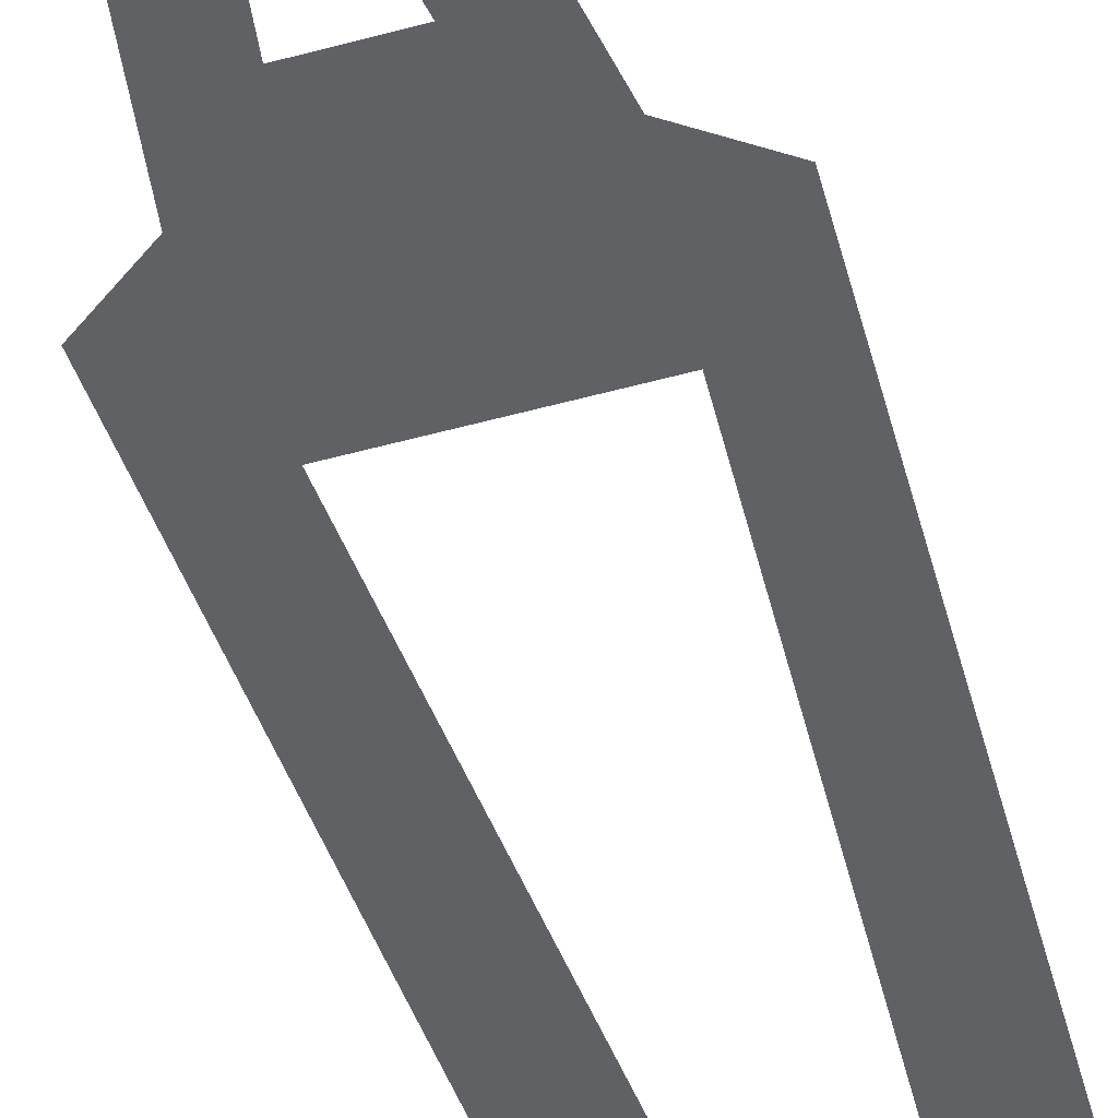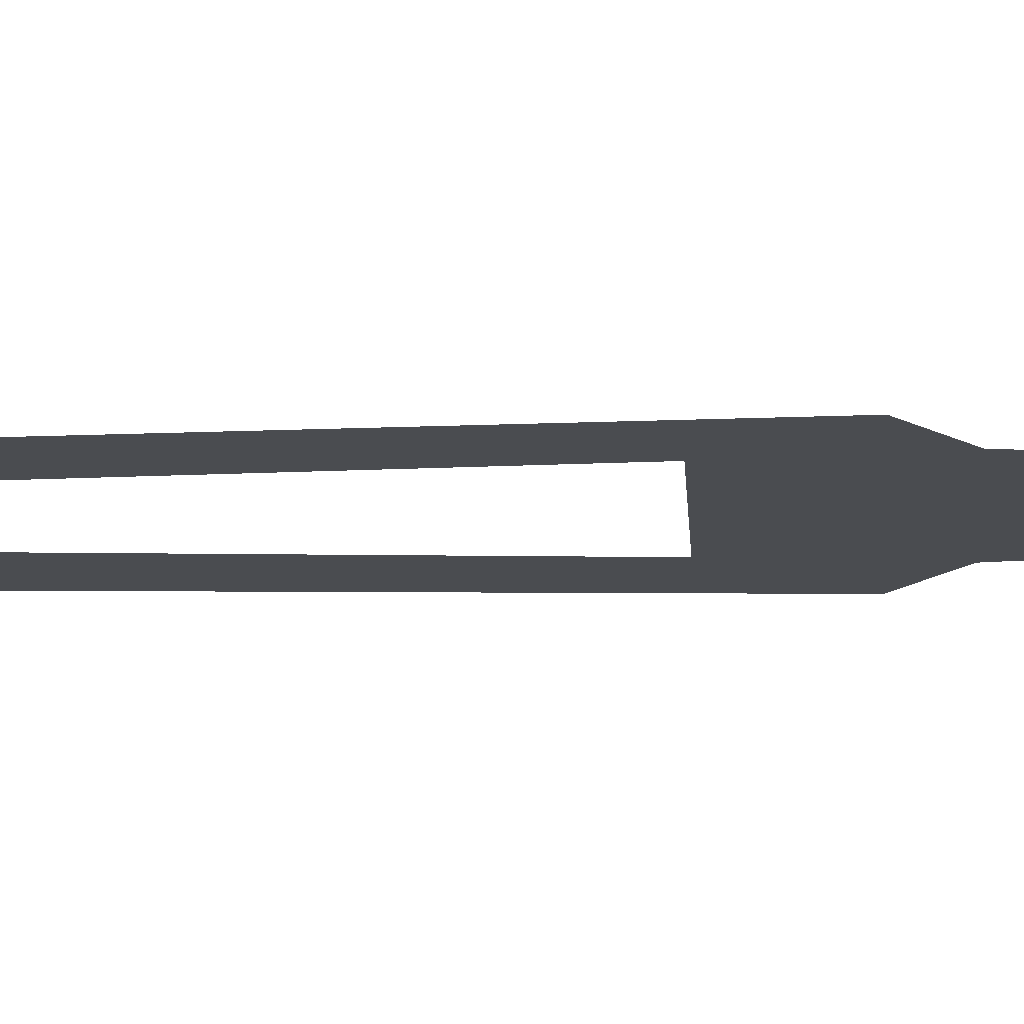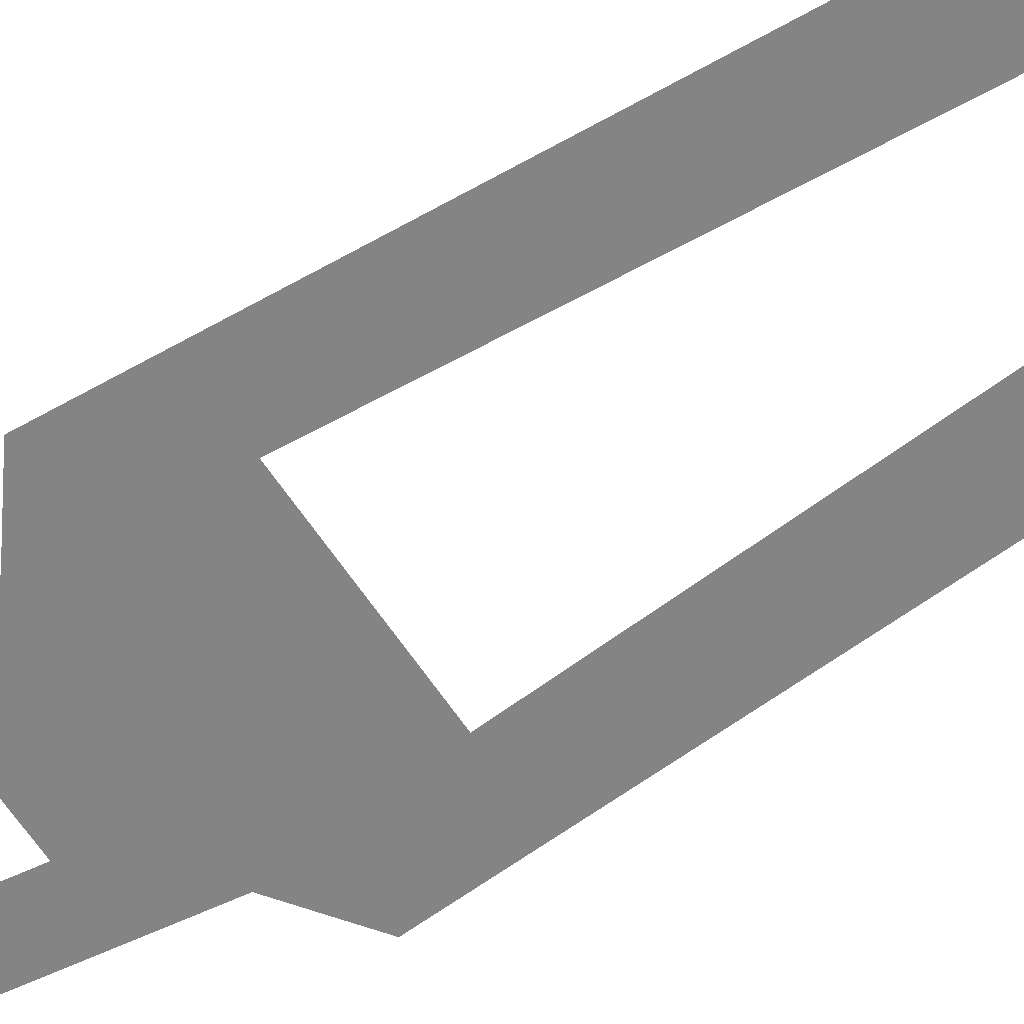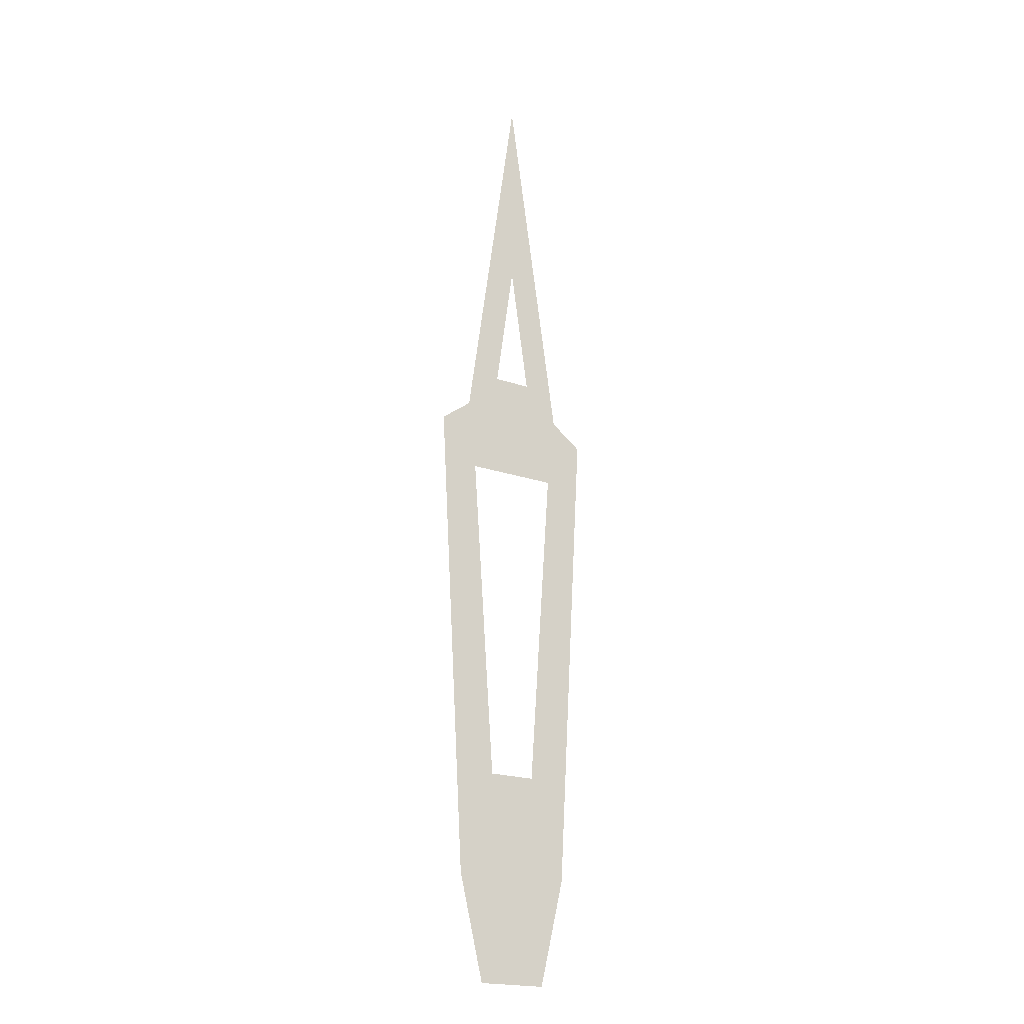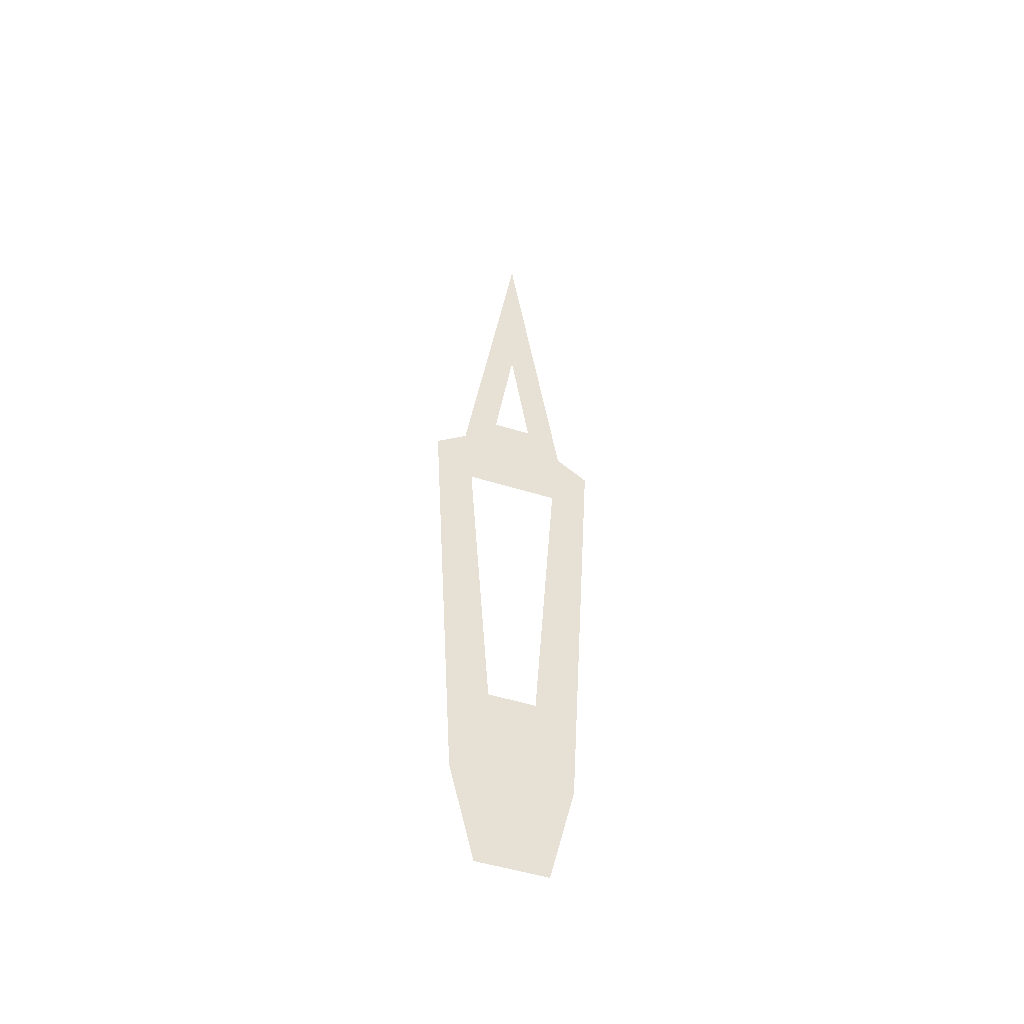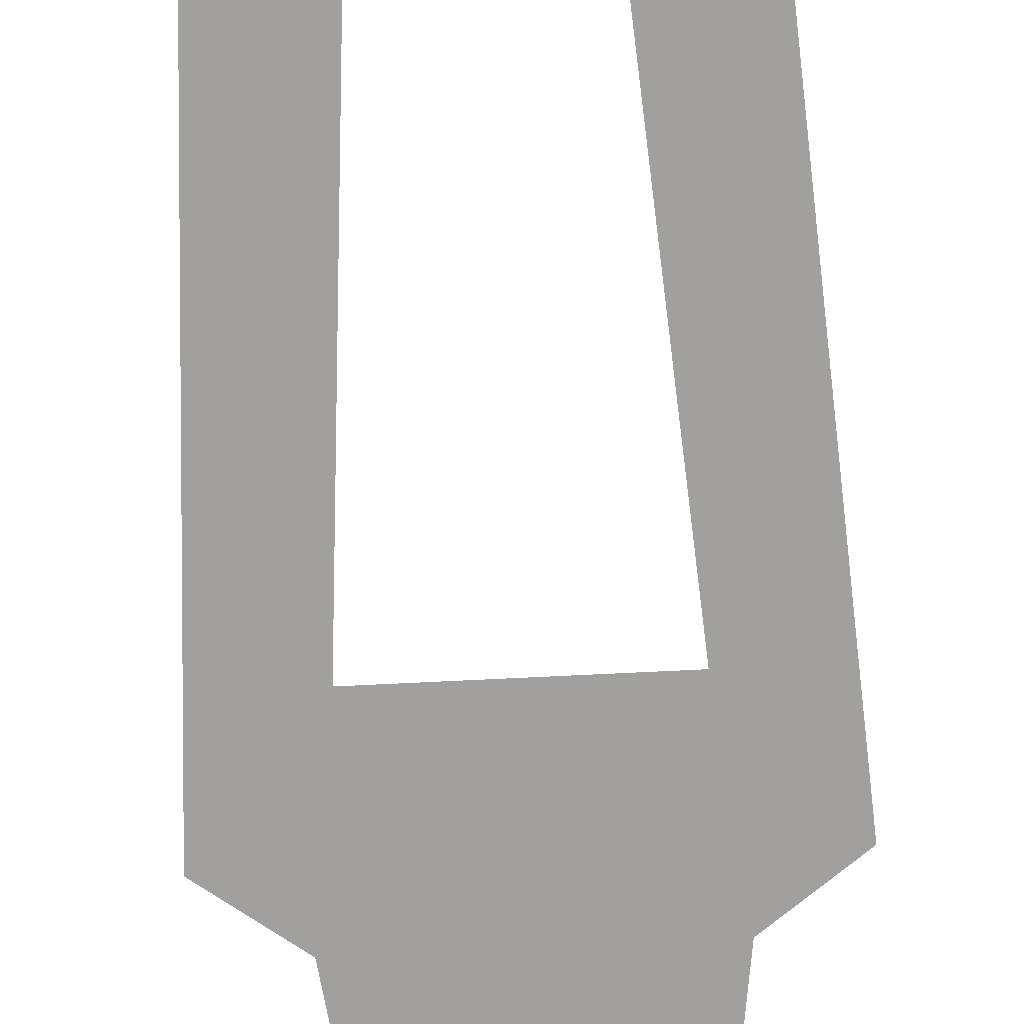
<metadata>
{"format":"obj","ext":"obj","renderer":"f3d","projection":"perspective","resolution":1024,"background":"white","views":[{"elev":-49.5,"azim":-162.8,"up":"+Z"},{"elev":-14.7,"azim":92.3,"up":"+Z"},{"elev":-61.4,"azim":-56.5,"up":"+Z"},{"elev":-20.3,"azim":147.7,"up":"+Y"},{"elev":-51.5,"azim":161.4,"up":"+Y"},{"elev":-71.8,"azim":2.8,"up":"+Z"}]}
</metadata>
<code>
v -0.6227 -0.2263 0.8716
v 0.6227 -0.2263 0.8716
v -0.9016 4.79 0.8716
v 0.9016 4.79 0.8716
v -0.2473 0.8367 0.8716
v 0.2473 0.8367 0.8716
v 0.486 4.286 0.8716
v -0.486 4.286 0.8716
v -0.3626 -1.324 0.8716
v 0.3626 -1.324 0.8716
v -0.5729 5.034 0.8716
v 0.5729 5.034 0.8716
v 0 8.994 0.8716
v -0.2015 5.422 0.8716
v 0.2015 5.422 0.8716
v 0 6.815 0.8716
f 1 2 6 5
f 2 4 7 6
f 4 3 8 7
f 3 1 5 8
f 2 1 9 10
f 3 4 12 11
f 11 12 15 14
f 12 13 16 15
f 13 11 14 16

</code>
